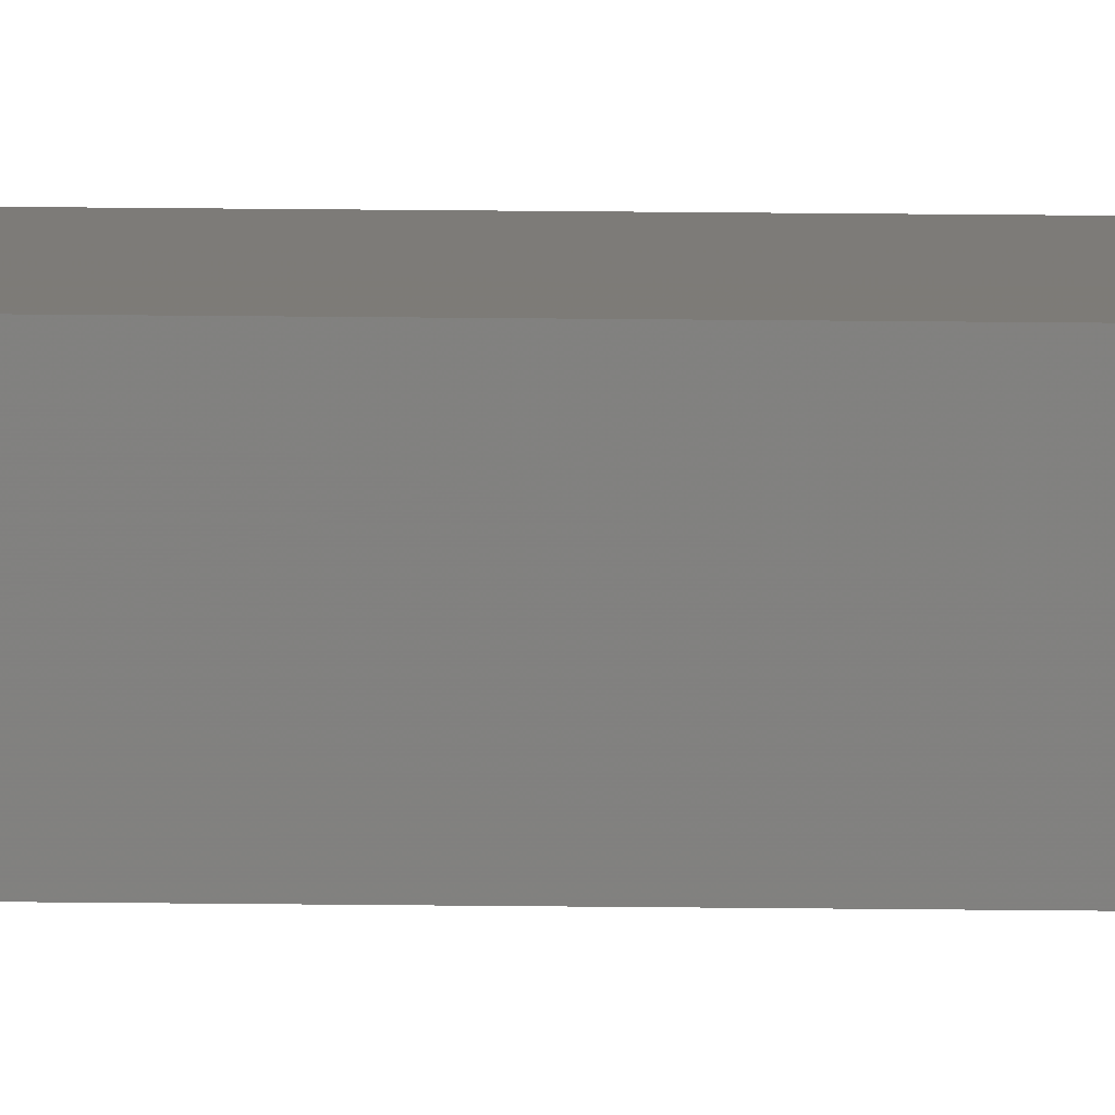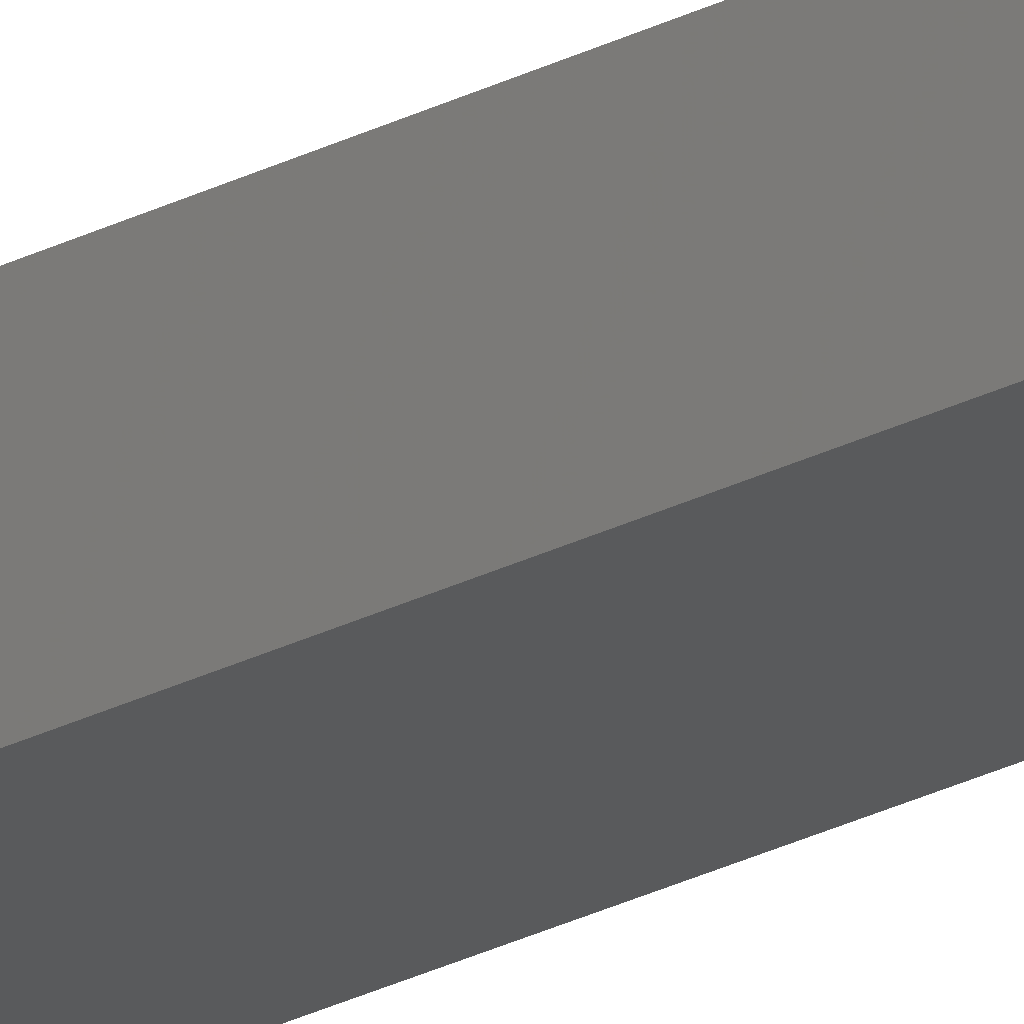
<metadata>
{"format":"stl","ext":"stl","renderer":"f3d","projection":"perspective","resolution":1024,"background":"white","views":[{"elev":14.9,"azim":-88.2,"up":"+Y"},{"elev":-19.0,"azim":-42.1,"up":"+Y"}]}
</metadata>
<code>
# stl→obj: 16 verts, 28 faces
v -9.838 -3.855 -273.7
v -9.818 -3.857 -273.7
v -9.818 -3.857 -270.1
v -9.838 -3.855 -270.1
v -9.857 -3.853 -273.7
v -9.857 -3.853 -270.1
v -9.877 -3.851 -270.1
v -9.877 -3.851 -273.7
v -9.872 -3.801 -273.7
v -9.872 -3.801 -270.1
v -9.812 -3.807 -270.1
v -9.812 -3.807 -273.7
v -9.832 -3.805 -270.1
v -9.832 -3.805 -273.7
v -9.852 -3.803 -273.7
v -9.852 -3.803 -270.1
f 1 2 3
f 1 3 4
f 5 4 6
f 5 6 7
f 5 1 4
f 8 5 7
f 8 7 9
f 7 10 9
f 11 12 13
f 12 14 13
f 13 15 16
f 16 15 10
f 14 15 13
f 15 9 10
f 12 11 2
f 11 3 2
f 7 16 10
f 6 13 16
f 6 16 7
f 4 13 6
f 3 11 13
f 3 13 4
f 15 8 9
f 14 5 15
f 15 5 8
f 12 1 14
f 14 1 5
f 12 2 1

</code>
